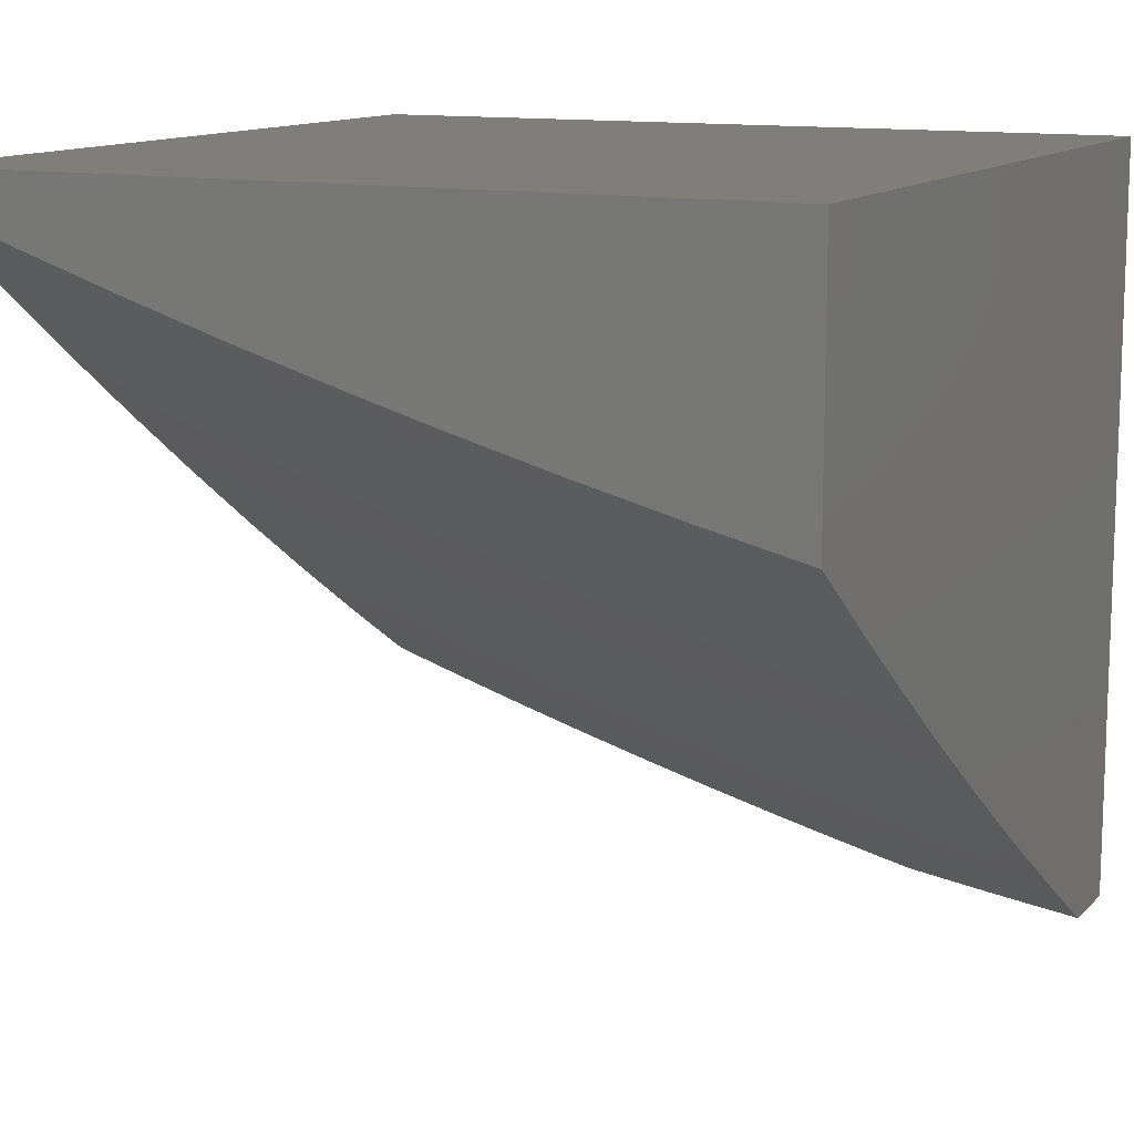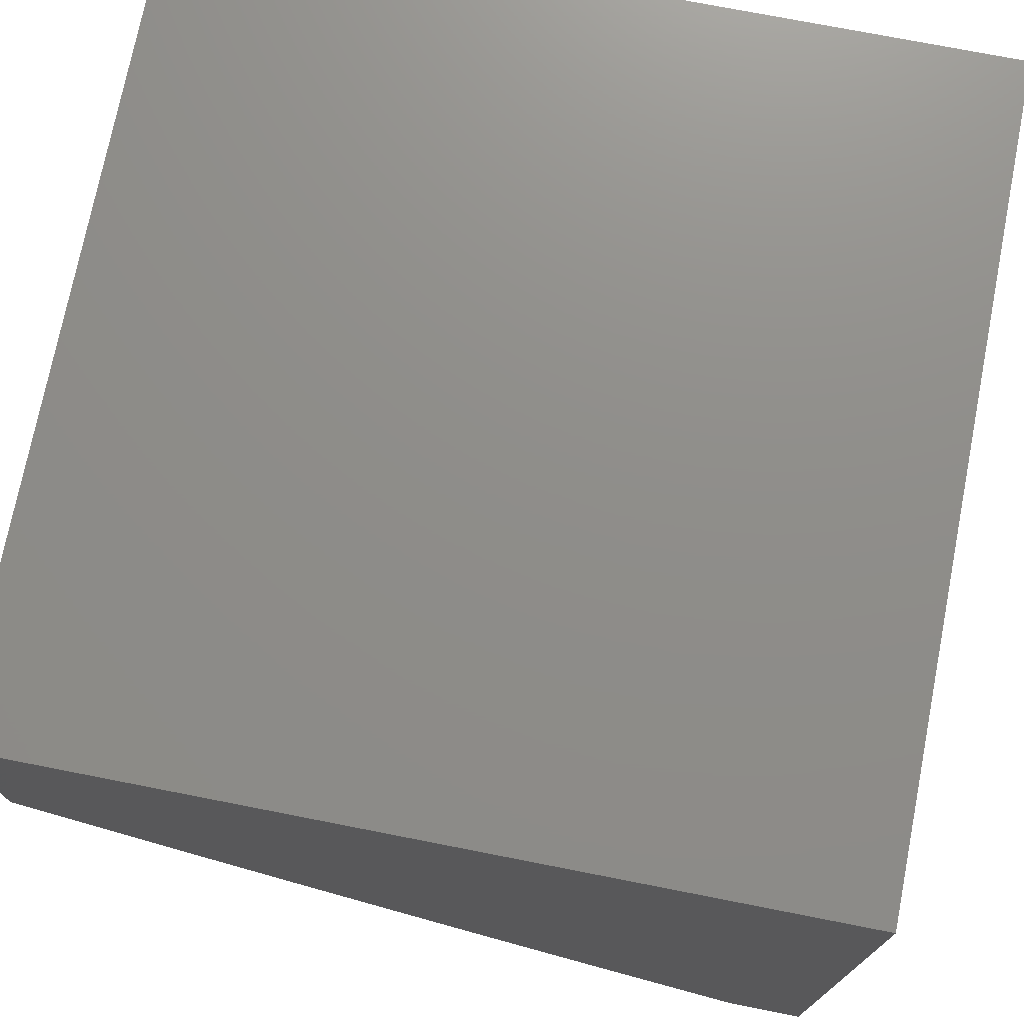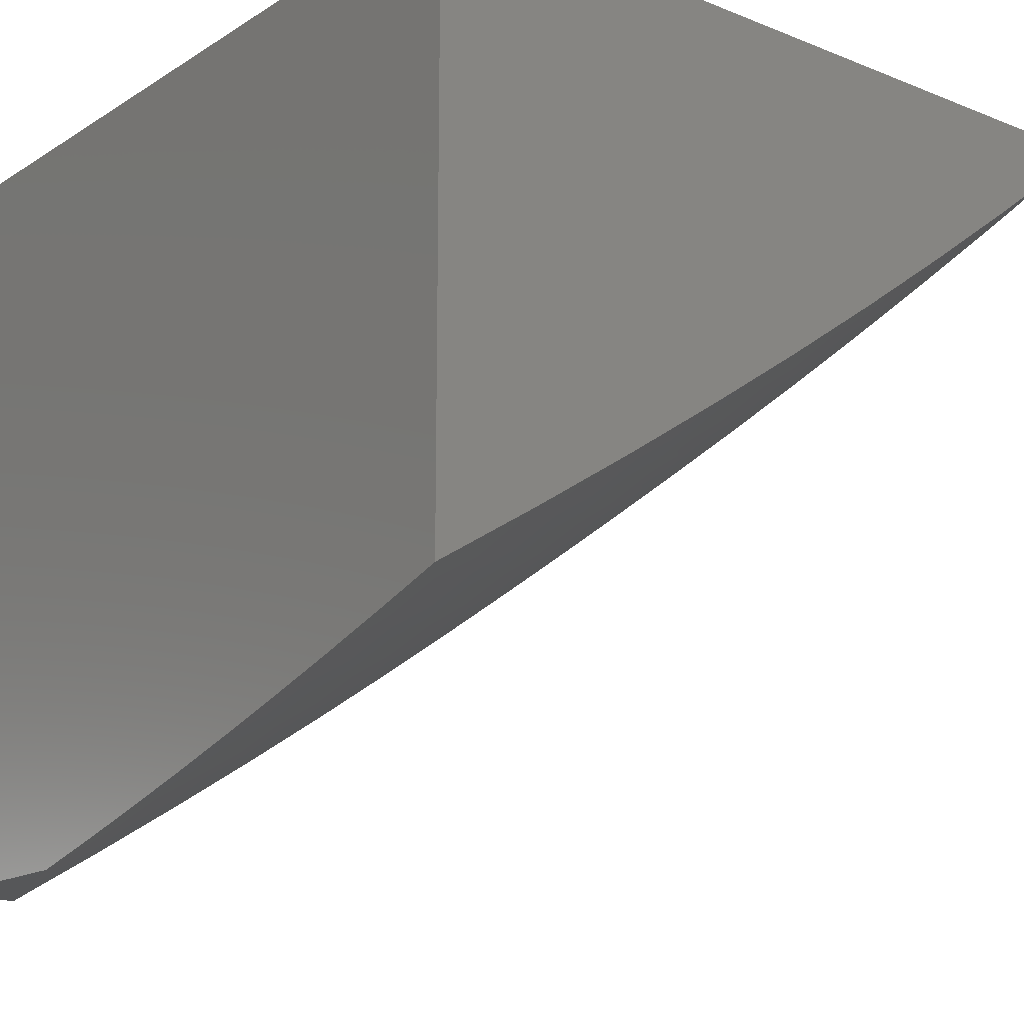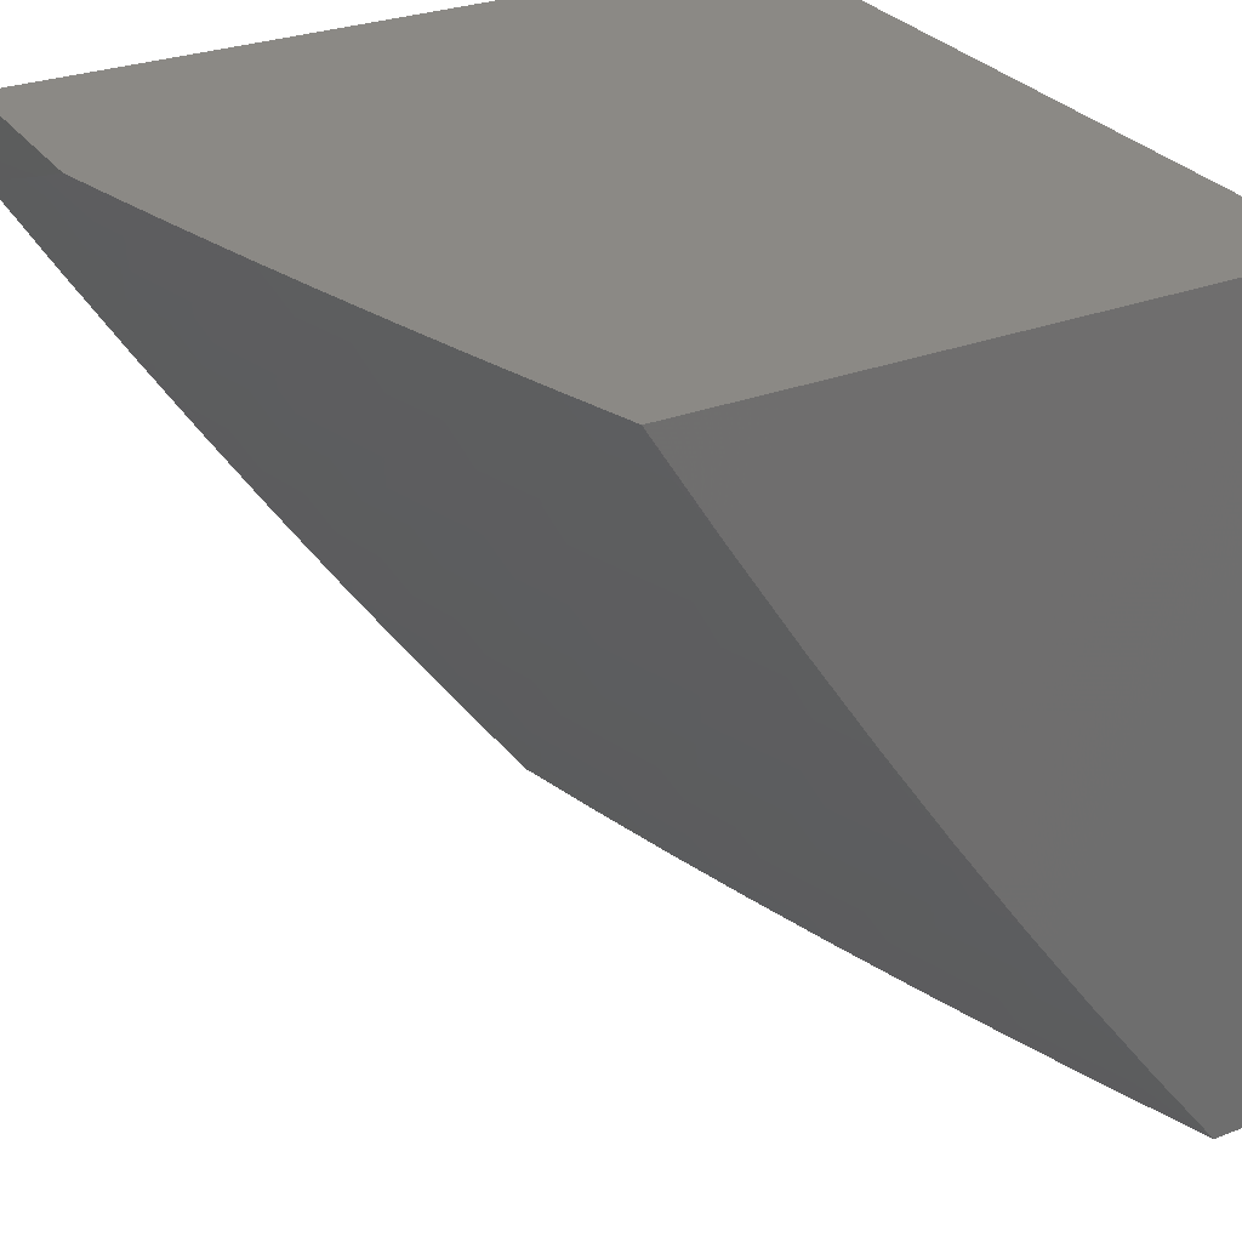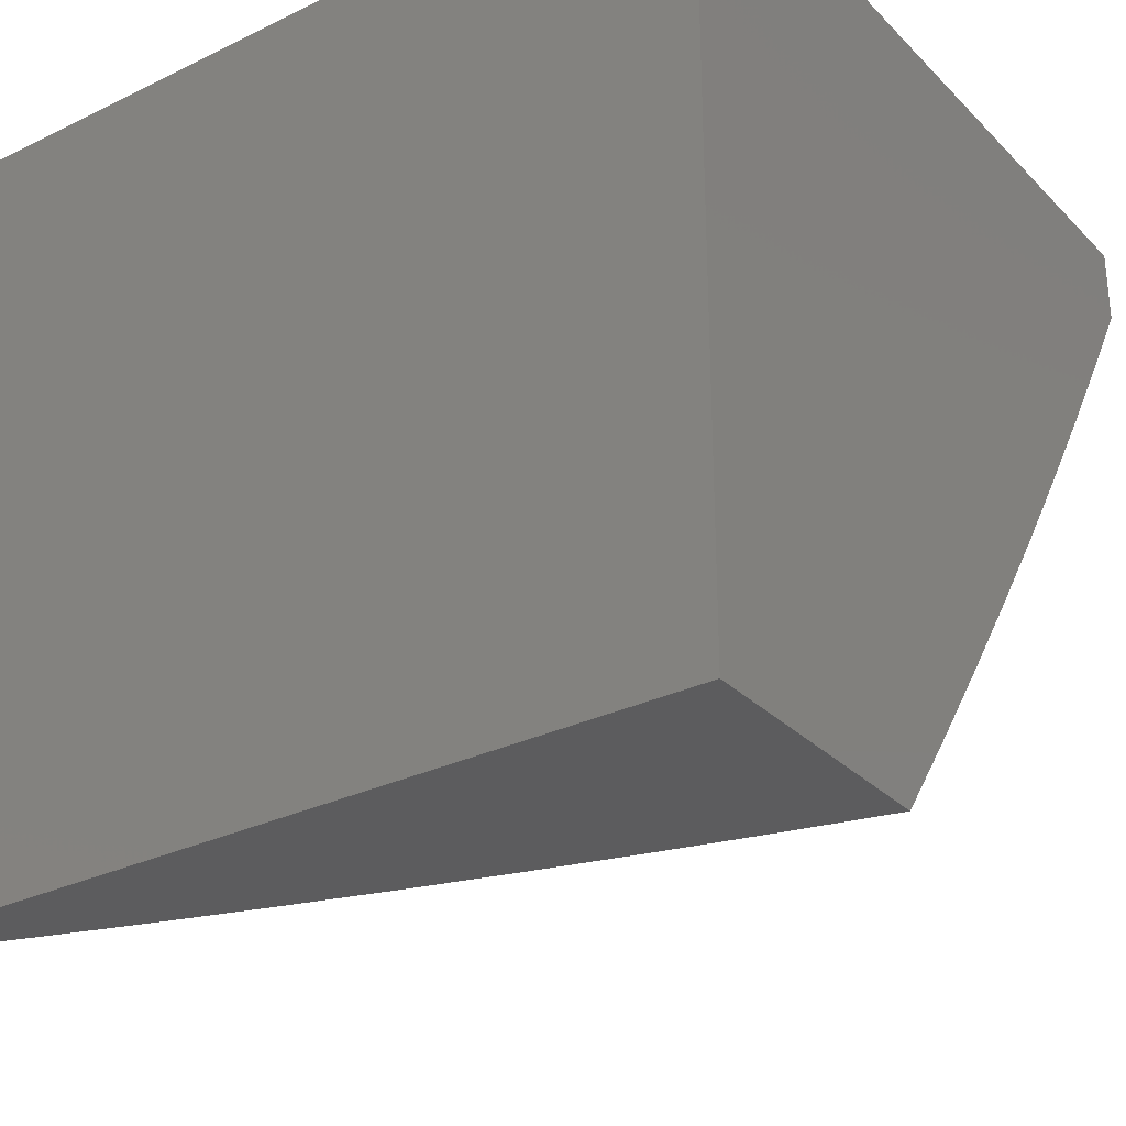
<metadata>
{"format":"stl","ext":"stl","renderer":"f3d","projection":"perspective","resolution":1024,"background":"white","views":[{"elev":12.3,"azim":-154.0,"up":"+Y"},{"elev":73.9,"azim":-78.9,"up":"+Y"},{"elev":-16.6,"azim":51.1,"up":"+Y"},{"elev":29.5,"azim":60.8,"up":"+Z"},{"elev":-29.8,"azim":-144.6,"up":"+Z"}]}
</metadata>
<code>
# stl→obj: 242 verts, 480 faces
v 2.253 -8.945 -6
v 2 -8.945 -6
v 2.19 -8.945 -6.025
v 2.127 -8.945 -6.049
v 2.064 -8.945 -6.072
v 2 -8.945 -6.095
v 2.908 -8.763 -6
v 2.915 -8.721 -6.064
v 3 -8.733 -6
v 2.99 -8.696 -6.064
v 3 -8.652 -6.129
v 2.978 -8.66 -6.128
v 2.965 -8.623 -6.192
v 2.89 -8.647 -6.192
v 2.878 -8.61 -6.256
v 2.803 -8.634 -6.256
v 2.791 -8.596 -6.319
v 2.716 -8.619 -6.319
v 2.704 -8.581 -6.382
v 2.63 -8.603 -6.382
v 2.618 -8.564 -6.445
v 2.544 -8.585 -6.445
v 2.532 -8.546 -6.508
v 2.459 -8.566 -6.508
v 2.447 -8.527 -6.57
v 2.374 -8.546 -6.57
v 2.363 -8.506 -6.633
v 2.29 -8.525 -6.633
v 2.279 -8.484 -6.695
v 2.206 -8.503 -6.695
v 2.196 -8.462 -6.756
v 2.123 -8.479 -6.756
v 2.113 -8.437 -6.818
v 2.041 -8.454 -6.818
v 2.031 -8.412 -6.879
v 2 -8.411 -6.89
v 2.021 -8.37 -6.939
v 2 -8.329 -7
v 2.092 -8.353 -6.939
v 2.127 -8.299 -7
v 2.163 -8.335 -6.939
v 2.234 -8.318 -6.939
v 2.245 -8.36 -6.879
v 2.317 -8.341 -6.879
v 2.329 -8.383 -6.818
v 2.4 -8.364 -6.818
v 2.412 -8.405 -6.756
v 2.485 -8.385 -6.756
v 2.497 -8.426 -6.695
v 2.569 -8.405 -6.695
v 2.582 -8.445 -6.633
v 2.654 -8.424 -6.633
v 2.667 -8.463 -6.57
v 2.74 -8.441 -6.57
v 2.753 -8.48 -6.508
v 2.827 -8.457 -6.508
v 2.84 -8.496 -6.445
v 2.913 -8.472 -6.445
v 2.926 -8.511 -6.382
v 3 -8.485 -6.384
v 2.94 -8.548 -6.319
v 3 -8.569 -6.257
v 2.952 -8.586 -6.256
v 2.839 -8.745 -6.064
v 2.815 -8.792 -6
v 2.763 -8.768 -6.064
v 2.722 -8.82 -6
v 2.687 -8.79 -6.064
v 2.629 -8.847 -6
v 2.611 -8.812 -6.064
v 2.535 -8.833 -6.064
v 2.525 -8.796 -6.128
v 2.449 -8.817 -6.128
v 2.439 -8.779 -6.192
v 2.363 -8.799 -6.192
v 2.353 -8.761 -6.256
v 2.278 -8.78 -6.256
v 2.268 -8.742 -6.319
v 2.194 -8.76 -6.319
v 2.184 -8.721 -6.382
v 2.11 -8.738 -6.382
v 2.1 -8.699 -6.445
v 2.026 -8.716 -6.445
v 2.017 -8.676 -6.508
v 2 -8.724 -6.441
v 2 -8.648 -6.555
v 2.535 -8.873 -6
v 2.459 -8.854 -6.064
v 2.373 -8.836 -6.128
v 2.288 -8.818 -6.192
v 2.203 -8.798 -6.256
v 2.119 -8.777 -6.319
v 2.035 -8.755 -6.382
v 2.441 -8.898 -6
v 2.383 -8.874 -6.064
v 2.298 -8.856 -6.128
v 2.213 -8.836 -6.192
v 2.128 -8.816 -6.256
v 2.044 -8.794 -6.319
v 2 -8.799 -6.327
v 2.347 -8.922 -6
v 2.307 -8.893 -6.064
v 2.222 -8.874 -6.128
v 2.138 -8.854 -6.192
v 2.053 -8.833 -6.256
v 2.232 -8.911 -6.064
v 2.147 -8.892 -6.128
v 2.062 -8.871 -6.192
v 2 -8.873 -6.211
v 2.156 -8.929 -6.064
v 2.071 -8.909 -6.128
v 2.008 -8.636 -6.57
v 2 -8.57 -6.668
v 2.071 -8.578 -6.633
v 2.061 -8.537 -6.695
v 2.144 -8.561 -6.633
v 2.134 -8.52 -6.695
v 2.217 -8.544 -6.633
v 2 -8.491 -6.779
v 2.051 -8.496 -6.756
v 2.253 -8.267 -7
v 2.305 -8.299 -6.939
v 2.389 -8.322 -6.879
v 2.472 -8.344 -6.818
v 2.557 -8.364 -6.756
v 2.642 -8.383 -6.695
v 2.727 -8.401 -6.633
v 2.813 -8.418 -6.57
v 2.9 -8.433 -6.508
v 2.987 -8.448 -6.445
v 3 -8.399 -6.51
v 2.973 -8.409 -6.508
v 2.959 -8.37 -6.57
v 2.887 -8.394 -6.57
v 2.873 -8.355 -6.633
v 2.8 -8.378 -6.633
v 2.787 -8.338 -6.695
v 2.714 -8.361 -6.695
v 2.701 -8.321 -6.756
v 2.629 -8.343 -6.756
v 2.616 -8.302 -6.818
v 2.544 -8.323 -6.818
v 2.532 -8.281 -6.879
v 2.46 -8.302 -6.879
v 2.448 -8.26 -6.939
v 2.376 -8.28 -6.939
v 2.379 -8.233 -7
v 2.504 -8.198 -7
v 2.519 -8.239 -6.939
v 2.603 -8.26 -6.879
v 2.688 -8.28 -6.818
v 2.773 -8.298 -6.756
v 2.859 -8.315 -6.695
v 2.946 -8.331 -6.633
v 3 -8.311 -6.634
v 2.59 -8.218 -6.939
v 2.629 -8.16 -7
v 2.661 -8.197 -6.939
v 2.732 -8.174 -6.939
v 2.746 -8.216 -6.879
v 2.817 -8.193 -6.879
v 2.831 -8.234 -6.818
v 2.903 -8.21 -6.818
v 2.917 -8.251 -6.756
v 2.989 -8.226 -6.756
v 2.931 -8.291 -6.695
v 2.753 -8.121 -7
v 2.803 -8.151 -6.939
v 2.888 -8.169 -6.879
v 2.975 -8.185 -6.818
v 3 -8.221 -6.757
v 2.877 -8.08 -7
v 2.874 -8.128 -6.939
v 2.96 -8.145 -6.879
v 3 -8.13 -6.879
v 2.945 -8.103 -6.939
v 3 -8.037 -7
v 2.902 -8.684 -6.128
v 2.827 -8.708 -6.128
v 2.751 -8.731 -6.128
v 2.676 -8.754 -6.128
v 2.6 -8.775 -6.128
v 2.815 -8.671 -6.192
v 2.728 -8.657 -6.256
v 2.641 -8.641 -6.319
v 2.555 -8.624 -6.382
v 2.47 -8.606 -6.445
v 2.385 -8.586 -6.508
v 2.301 -8.566 -6.57
v 2.865 -8.573 -6.319
v 2.852 -8.535 -6.382
v 2.778 -8.558 -6.382
v 2.766 -8.519 -6.445
v 2.679 -8.503 -6.508
v 2.594 -8.485 -6.57
v 2.509 -8.466 -6.633
v 2.424 -8.446 -6.695
v 2.34 -8.424 -6.756
v 2.257 -8.402 -6.818
v 2.174 -8.378 -6.879
v 2.76 -8.257 -6.818
v 2.845 -8.275 -6.756
v 2.674 -8.238 -6.879
v 2.74 -8.694 -6.192
v 2.665 -8.716 -6.192
v 2.589 -8.738 -6.192
v 2.514 -8.759 -6.192
v 2.692 -8.542 -6.445
v 2.653 -8.679 -6.256
v 2.567 -8.662 -6.319
v 2.481 -8.645 -6.382
v 2.396 -8.626 -6.445
v 2.311 -8.605 -6.508
v 2.227 -8.584 -6.57
v 2.606 -8.525 -6.508
v 2.521 -8.506 -6.57
v 2.436 -8.486 -6.633
v 2.351 -8.466 -6.695
v 2.268 -8.443 -6.756
v 2.185 -8.42 -6.818
v 2.102 -8.395 -6.879
v 2.578 -8.7 -6.256
v 2.503 -8.721 -6.256
v 2.428 -8.742 -6.256
v 2.492 -8.683 -6.319
v 2.407 -8.665 -6.382
v 2.322 -8.645 -6.445
v 2.238 -8.624 -6.508
v 2.154 -8.602 -6.57
v 2.418 -8.703 -6.319
v 2.343 -8.723 -6.319
v 2.333 -8.684 -6.382
v 2.248 -8.664 -6.445
v 2.164 -8.642 -6.508
v 2.081 -8.619 -6.57
v 2.258 -8.703 -6.382
v 2.174 -8.682 -6.445
v 2.091 -8.659 -6.508
v 2 -8 -6
v 3 -8 -6
v 3 -8 -7
v 2 -8 -7
f 1 2 3
f 3 2 4
f 4 2 5
f 5 2 6
f 7 8 9
f 9 8 10
f 9 10 11
f 11 10 12
f 11 12 13
f 13 12 14
f 13 14 15
f 15 14 16
f 15 16 17
f 17 16 18
f 17 18 19
f 19 18 20
f 19 20 21
f 21 20 22
f 21 22 23
f 23 22 24
f 23 24 25
f 25 24 26
f 25 26 27
f 27 26 28
f 27 28 29
f 29 28 30
f 29 30 31
f 31 30 32
f 31 32 33
f 33 32 34
f 33 34 35
f 35 34 36
f 35 36 37
f 37 36 38
f 37 38 39
f 39 38 40
f 39 40 41
f 41 40 42
f 41 42 43
f 43 42 44
f 43 44 45
f 45 44 46
f 45 46 47
f 47 46 48
f 47 48 49
f 49 48 50
f 49 50 51
f 51 50 52
f 51 52 53
f 53 52 54
f 53 54 55
f 55 54 56
f 55 56 57
f 57 56 58
f 57 58 59
f 59 58 60
f 59 60 61
f 61 60 62
f 61 62 63
f 63 62 13
f 63 13 15
f 8 7 64
f 64 7 65
f 64 65 66
f 66 65 67
f 66 67 68
f 68 67 69
f 68 69 70
f 70 69 71
f 70 71 72
f 72 71 73
f 72 73 74
f 74 73 75
f 74 75 76
f 76 75 77
f 76 77 78
f 78 77 79
f 78 79 80
f 80 79 81
f 80 81 82
f 82 81 83
f 82 83 84
f 84 83 85
f 84 85 86
f 69 87 71
f 71 87 88
f 71 88 73
f 73 88 89
f 73 89 75
f 75 89 90
f 75 90 77
f 77 90 91
f 77 91 79
f 79 91 92
f 79 92 81
f 81 92 93
f 81 93 83
f 83 93 85
f 87 94 88
f 88 94 95
f 88 95 89
f 89 95 96
f 89 96 90
f 90 96 97
f 90 97 91
f 91 97 98
f 91 98 92
f 92 98 99
f 92 99 93
f 93 99 100
f 93 100 85
f 94 101 95
f 95 101 102
f 95 102 96
f 96 102 103
f 96 103 97
f 97 103 104
f 97 104 98
f 98 104 105
f 98 105 99
f 99 105 100
f 101 1 102
f 102 1 106
f 102 106 103
f 103 106 107
f 103 107 104
f 104 107 108
f 104 108 105
f 105 108 109
f 105 109 100
f 1 3 106
f 106 3 110
f 106 110 107
f 107 110 111
f 107 111 108
f 108 111 109
f 3 4 110
f 110 4 5
f 110 5 111
f 111 5 6
f 111 6 109
f 84 86 112
f 112 86 113
f 112 113 114
f 114 113 115
f 114 115 116
f 116 115 117
f 116 117 118
f 118 117 30
f 118 30 28
f 113 119 115
f 115 119 120
f 115 120 117
f 117 120 32
f 117 32 30
f 120 119 34
f 34 119 36
f 40 121 42
f 42 121 122
f 42 122 44
f 44 122 123
f 44 123 46
f 46 123 124
f 46 124 48
f 48 124 125
f 48 125 50
f 50 125 126
f 50 126 52
f 52 126 127
f 52 127 54
f 54 127 128
f 54 128 56
f 56 128 129
f 56 129 58
f 58 129 130
f 58 130 60
f 60 130 131
f 131 130 132
f 131 132 133
f 133 132 134
f 133 134 135
f 135 134 136
f 135 136 137
f 137 136 138
f 137 138 139
f 139 138 140
f 139 140 141
f 141 140 142
f 141 142 143
f 143 142 144
f 143 144 145
f 145 144 146
f 145 146 147
f 147 146 122
f 147 122 121
f 147 148 145
f 145 148 149
f 145 149 143
f 143 149 150
f 143 150 141
f 141 150 151
f 141 151 139
f 139 151 152
f 139 152 137
f 137 152 153
f 137 153 135
f 135 153 154
f 135 154 133
f 133 154 155
f 133 155 131
f 149 148 156
f 156 148 157
f 156 157 158
f 158 157 159
f 158 159 160
f 160 159 161
f 160 161 162
f 162 161 163
f 162 163 164
f 164 163 165
f 164 165 166
f 166 165 155
f 166 155 154
f 157 167 159
f 159 167 168
f 159 168 161
f 161 168 169
f 161 169 163
f 163 169 170
f 163 170 165
f 165 170 171
f 165 171 155
f 167 172 168
f 168 172 173
f 168 173 169
f 169 173 174
f 169 174 170
f 170 174 175
f 170 175 171
f 173 172 176
f 176 172 177
f 176 177 175
f 62 11 13
f 123 122 146
f 12 10 178
f 178 10 8
f 178 8 179
f 179 8 64
f 179 64 180
f 180 64 66
f 180 66 181
f 181 66 68
f 181 68 182
f 182 68 70
f 182 70 72
f 12 178 14
f 14 178 183
f 14 183 16
f 16 183 184
f 16 184 18
f 18 184 185
f 18 185 20
f 20 185 186
f 20 186 22
f 22 186 187
f 22 187 24
f 24 187 188
f 24 188 26
f 26 188 189
f 26 189 28
f 28 189 118
f 183 178 179
f 61 63 190
f 190 63 15
f 190 15 17
f 59 61 191
f 191 61 190
f 191 190 192
f 192 190 17
f 192 17 19
f 59 191 57
f 57 191 193
f 57 193 55
f 55 193 194
f 55 194 53
f 53 194 195
f 53 195 51
f 51 195 196
f 51 196 49
f 49 196 197
f 49 197 47
f 47 197 198
f 47 198 45
f 45 198 199
f 45 199 43
f 43 199 200
f 43 200 41
f 41 200 39
f 193 191 192
f 129 128 134
f 134 128 136
f 138 136 127
f 127 136 128
f 152 201 202
f 202 201 162
f 202 162 164
f 162 201 160
f 160 201 203
f 160 203 158
f 158 203 156
f 203 201 151
f 151 201 152
f 152 202 153
f 153 202 166
f 153 166 154
f 166 202 164
f 130 129 132
f 132 129 134
f 183 179 204
f 204 179 180
f 204 180 205
f 205 180 181
f 205 181 206
f 206 181 182
f 206 182 207
f 207 182 72
f 207 72 74
f 193 192 208
f 208 192 19
f 208 19 21
f 140 138 126
f 126 138 127
f 156 203 150
f 150 203 151
f 183 204 184
f 184 204 209
f 184 209 185
f 185 209 210
f 185 210 186
f 186 210 211
f 186 211 187
f 187 211 212
f 187 212 188
f 188 212 213
f 188 213 189
f 189 213 214
f 189 214 118
f 118 214 116
f 209 204 205
f 193 208 194
f 194 208 215
f 194 215 195
f 195 215 216
f 195 216 196
f 196 216 217
f 196 217 197
f 197 217 218
f 197 218 198
f 198 218 219
f 198 219 199
f 199 219 220
f 199 220 200
f 200 220 221
f 200 221 39
f 39 221 37
f 215 208 21
f 142 140 125
f 125 140 126
f 149 156 150
f 209 205 222
f 222 205 206
f 222 206 223
f 223 206 207
f 223 207 224
f 224 207 74
f 224 74 76
f 216 215 23
f 23 215 21
f 144 142 124
f 124 142 125
f 209 222 210
f 210 222 225
f 210 225 211
f 211 225 226
f 211 226 212
f 212 226 227
f 212 227 213
f 213 227 228
f 213 228 214
f 214 228 229
f 214 229 116
f 116 229 114
f 225 222 223
f 217 216 25
f 25 216 23
f 146 144 123
f 123 144 124
f 225 223 230
f 230 223 224
f 230 224 231
f 231 224 76
f 231 76 78
f 225 230 226
f 226 230 232
f 226 232 227
f 227 232 233
f 227 233 228
f 228 233 234
f 228 234 229
f 229 234 235
f 229 235 114
f 114 235 112
f 232 230 231
f 217 25 27
f 217 27 218
f 218 27 29
f 218 29 219
f 219 29 31
f 219 31 220
f 220 31 33
f 220 33 221
f 221 33 35
f 221 35 37
f 232 231 236
f 236 231 78
f 236 78 80
f 232 236 233
f 233 236 237
f 233 237 234
f 234 237 238
f 234 238 235
f 235 238 112
f 237 236 80
f 238 237 82
f 82 237 80
f 34 32 120
f 112 238 84
f 84 238 82
f 175 174 176
f 176 174 173
f 2 1 239
f 239 1 101
f 239 101 94
f 94 87 239
f 239 87 69
f 239 69 240
f 240 69 67
f 240 67 65
f 65 7 240
f 240 7 9
f 9 11 240
f 240 11 62
f 240 62 60
f 60 131 240
f 240 131 155
f 240 155 171
f 171 175 240
f 240 175 241
f 241 175 177
f 177 172 241
f 241 172 242
f 242 172 167
f 242 167 157
f 157 148 242
f 242 148 147
f 242 147 121
f 121 40 242
f 242 40 38
f 6 2 109
f 109 2 239
f 109 239 100
f 100 239 85
f 85 239 86
f 86 239 113
f 113 239 119
f 119 239 242
f 119 242 36
f 36 242 38
f 240 241 239
f 239 241 242

</code>
